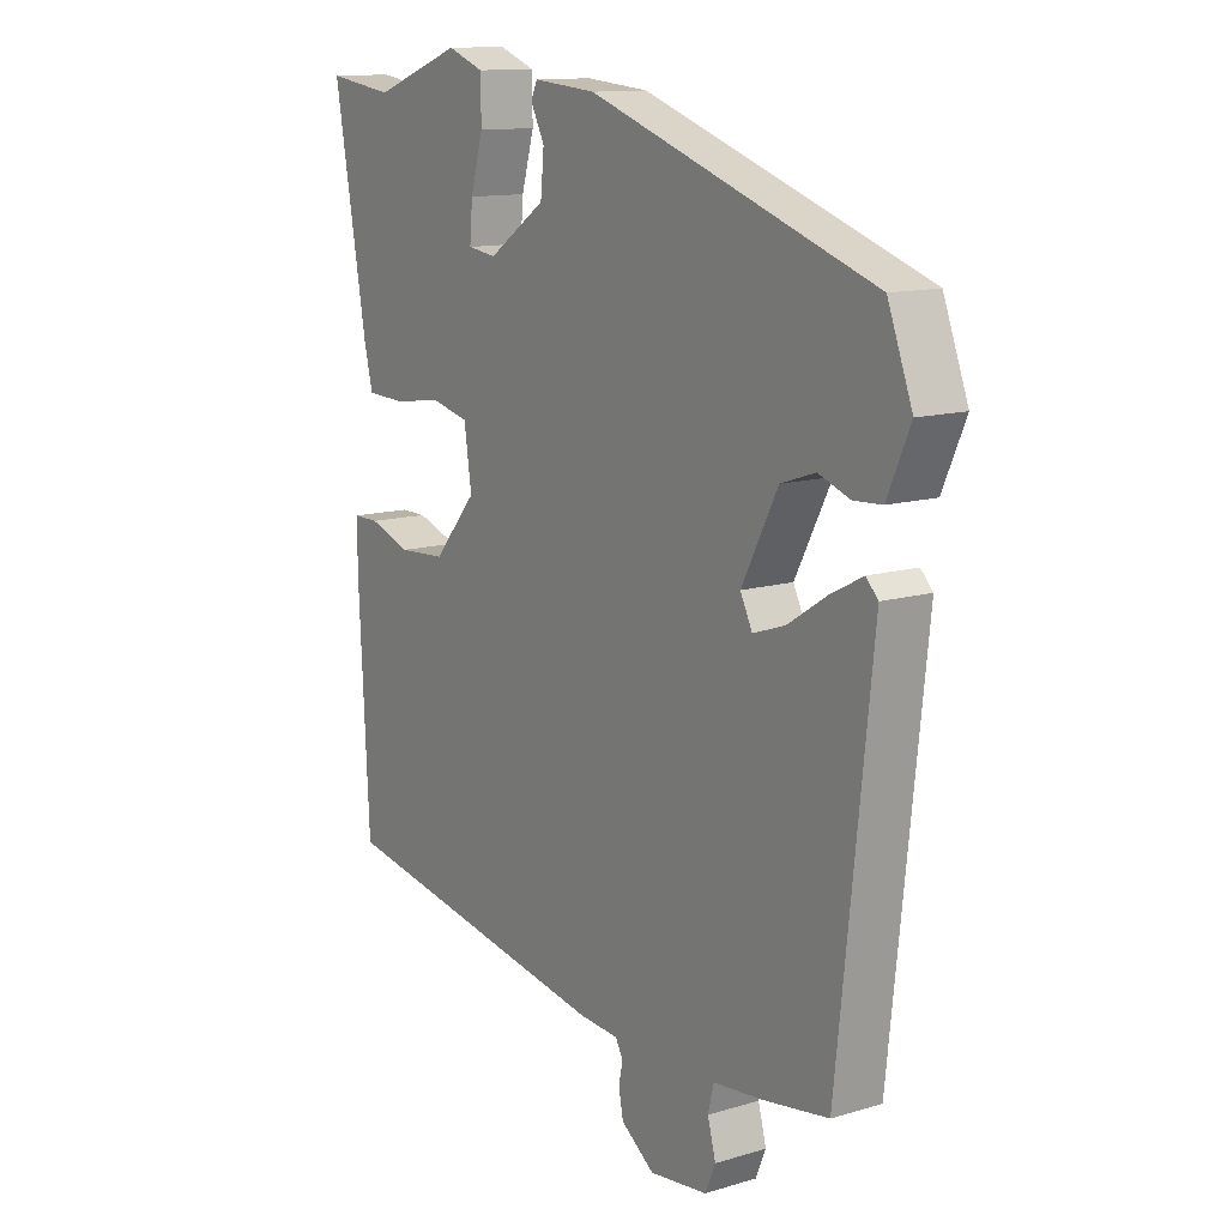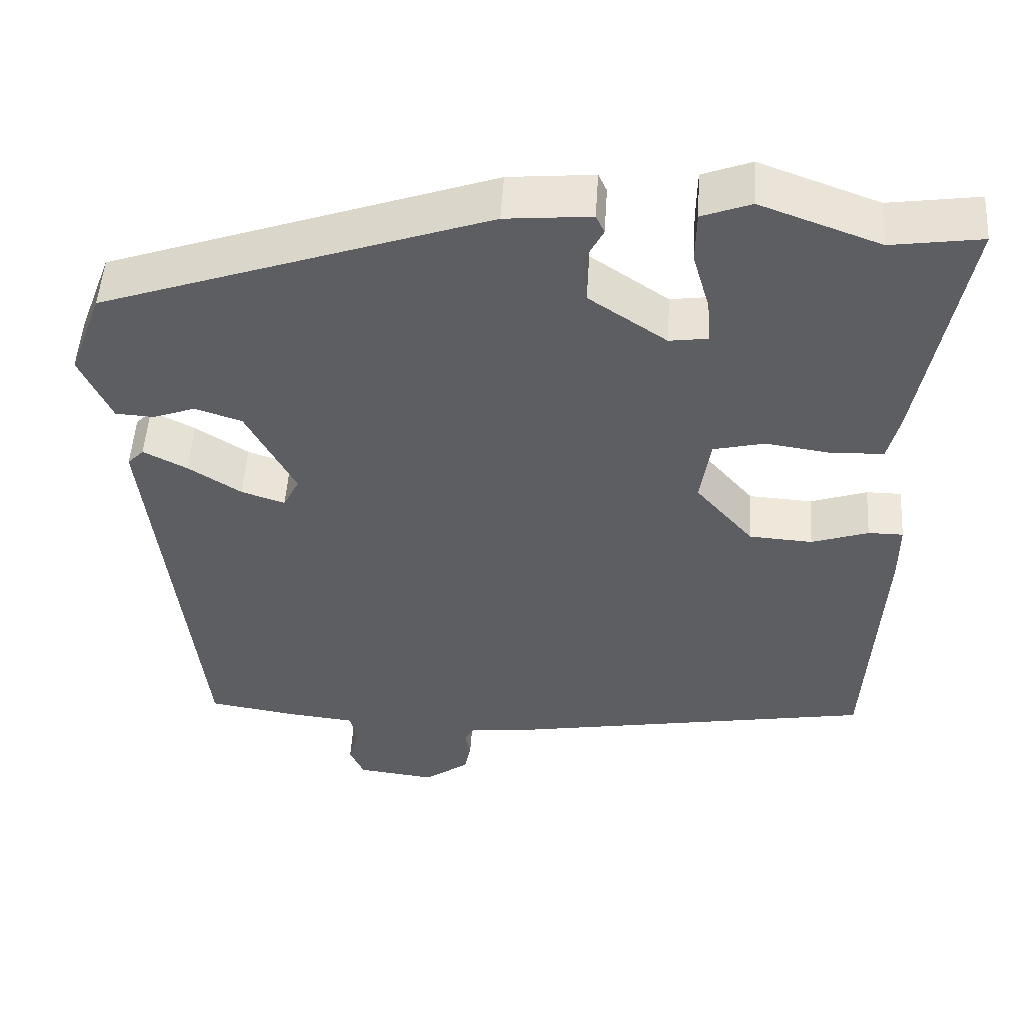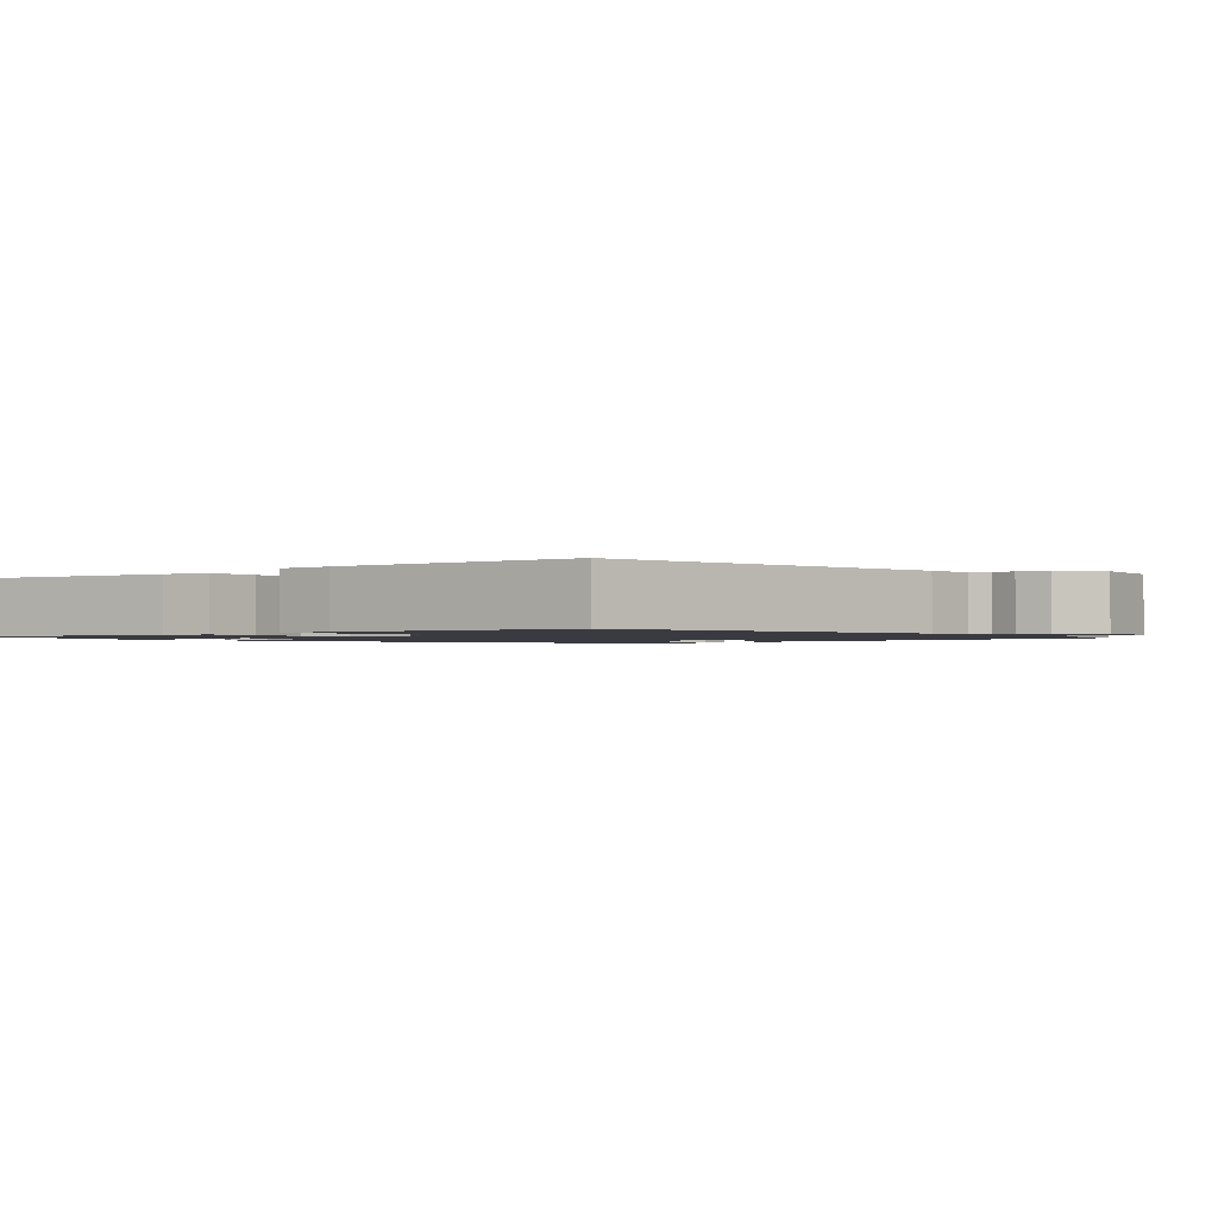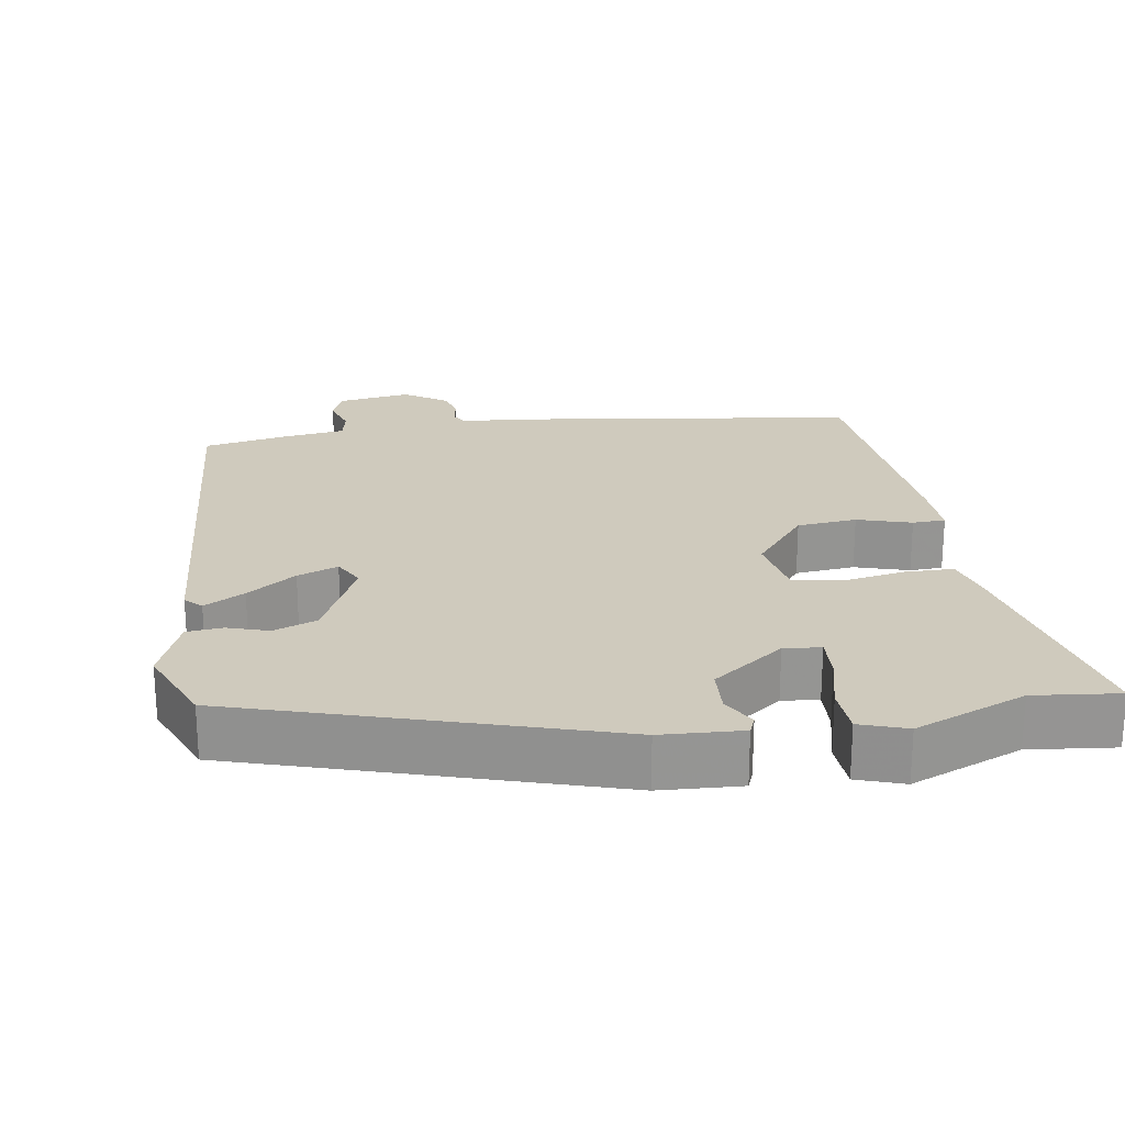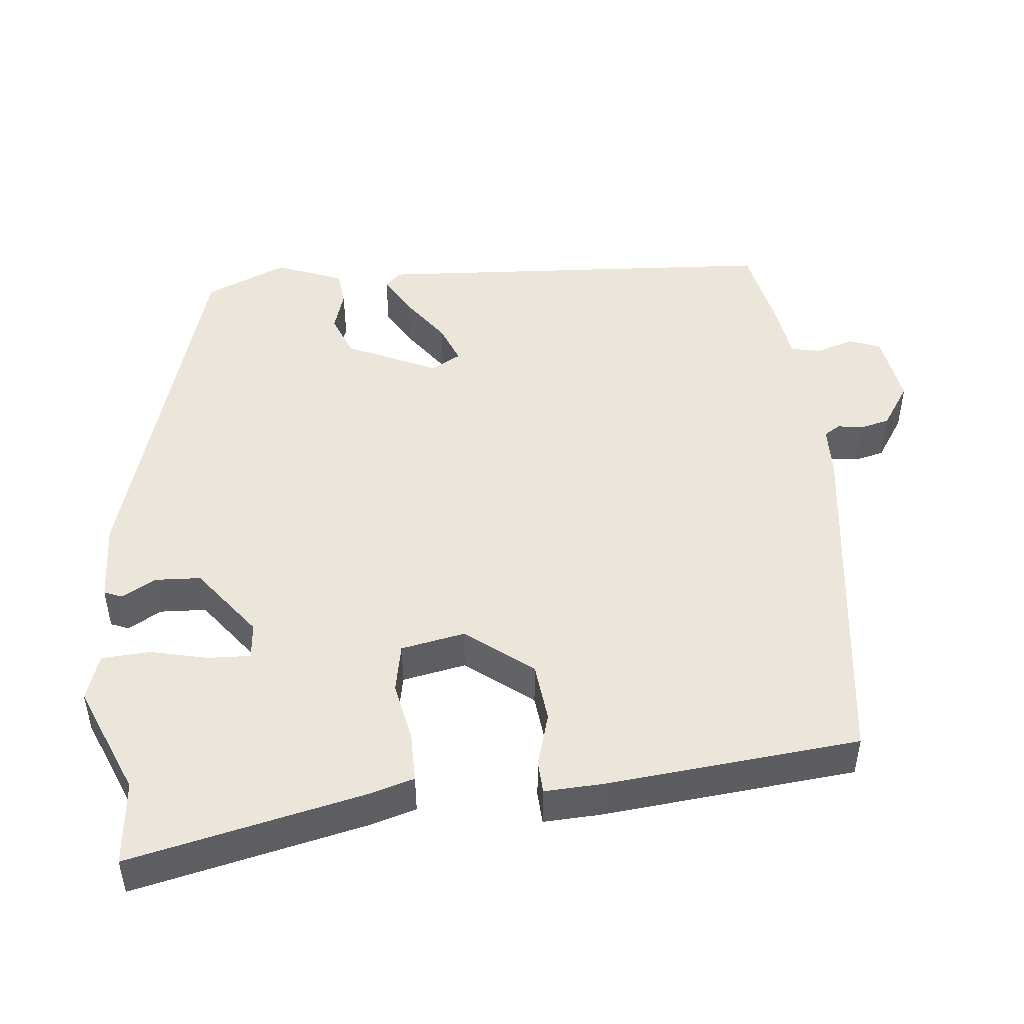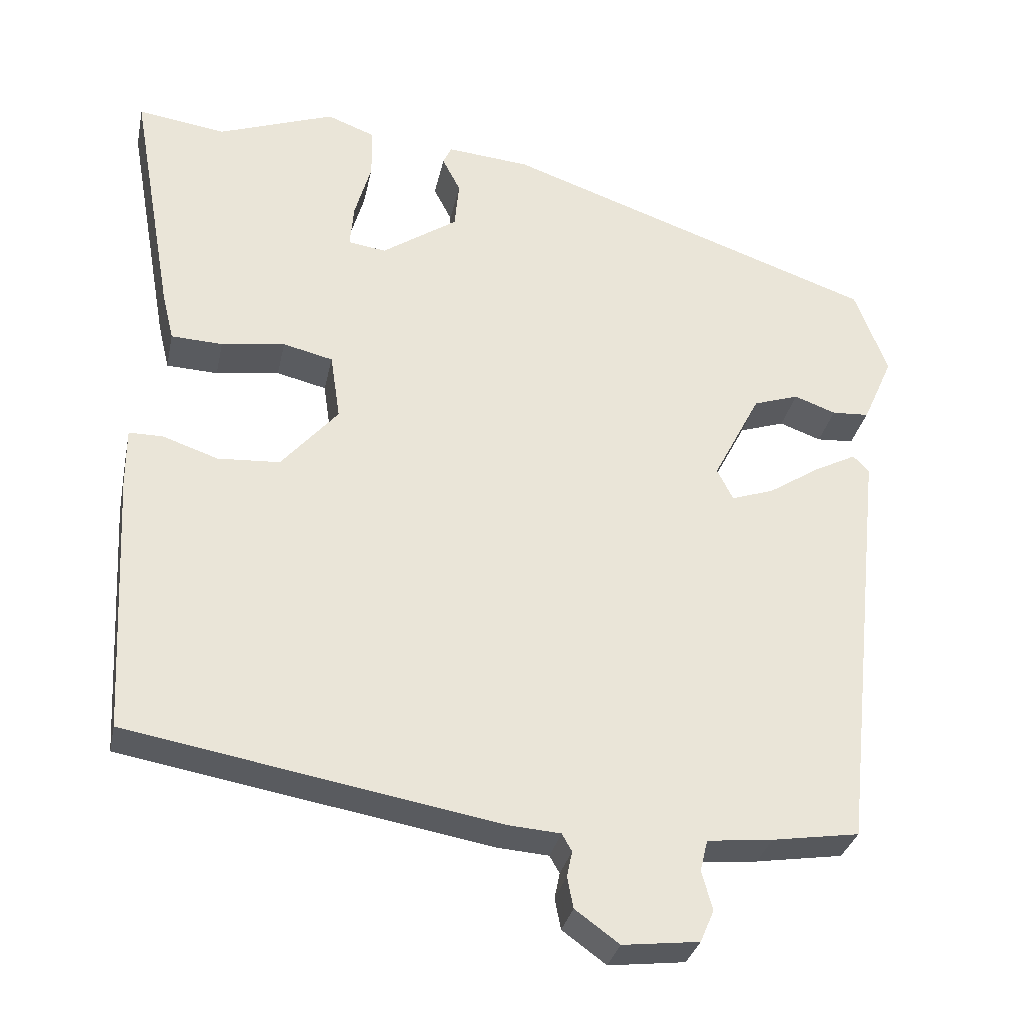
<metadata>
{"format":"obj","ext":"obj","renderer":"f3d","projection":"perspective","resolution":1024,"background":"white","views":[{"elev":12.6,"azim":-124.7,"up":"+Z"},{"elev":51.1,"azim":3.6,"up":"+Z"},{"elev":-1.4,"azim":129.5,"up":"+Y"},{"elev":23.0,"azim":-11.0,"up":"+Y"},{"elev":47.8,"azim":81.6,"up":"+Y"},{"elev":-31.7,"azim":168.3,"up":"+Z"}]}
</metadata>
<code>
v -0.479 0.07 0.337
v 0.015 0.07 0.509
v 0.125 0.07 0.519
v 0.136 0.07 0.495
v 0.112 0.07 0.448
v 0.118 0.07 0.385
v 0.218 0.07 0.317
v 0.268 0.07 0.324
v 0.263 0.07 0.382
v 0.241 0.07 0.459
v 0.242 0.07 0.526
v 0.305 0.07 0.55
v 0.459 0.07 0.494
v 0.575 0.07 0.511
v 0.518 0.07 0.188
v 0.503 0.07 0.126
v 0.435 0.07 0.123
v 0.351 0.07 0.135
v 0.285 0.07 0.119
v 0.272 0.07 0.031
v 0.347 0.07 -0.056
v 0.429 0.07 -0.061
v 0.502 0.07 -0.036
v 0.547 0.07 -0.036
v 0.547 0.07 -0.114
v 0.529 0.07 -0.463
v 0.04 0.07 -0.549
v -0.029 0.07 -0.554
v -0.042 0.07 -0.577
v -0.035 0.07 -0.611
v -0.043 0.07 -0.652
v -0.101 0.07 -0.694
v -0.202 0.07 -0.682
v -0.22 0.07 -0.64
v -0.206 0.07 -0.588
v -0.216 0.07 -0.547
v -0.302 0.07 -0.538
v -0.417 0.07 -0.52
v -0.477 0.07 0.037
v -0.456 0.07 0.059
v -0.4 0.07 0.03
v -0.332 0.07 -0.014
v -0.276 0.07 -0.033
v -0.255 0.07 0.009
v -0.318 0.07 0.13
v -0.378 0.07 0.15
v -0.433 0.07 0.13
v -0.482 0.07 0.133
v -0.522 0.07 0.223
v -0.479 0 0.337
v 0.015 0 0.509
v 0.125 0 0.519
v 0.136 0 0.495
v 0.112 0 0.448
v 0.118 0 0.385
v 0.218 0 0.317
v 0.268 0 0.324
v 0.263 0 0.382
v 0.241 0 0.459
v 0.242 0 0.526
v 0.305 0 0.55
v 0.459 0 0.494
v 0.575 0 0.511
v 0.518 0 0.188
v 0.503 0 0.126
v 0.435 0 0.123
v 0.351 0 0.135
v 0.285 0 0.119
v 0.272 0 0.031
v 0.347 0 -0.056
v 0.429 0 -0.061
v 0.502 0 -0.036
v 0.547 0 -0.036
v 0.547 0 -0.114
v 0.529 0 -0.463
v 0.04 0 -0.549
v -0.029 0 -0.554
v -0.042 0 -0.577
v -0.035 0 -0.611
v -0.043 0 -0.652
v -0.101 0 -0.694
v -0.202 0 -0.682
v -0.22 0 -0.64
v -0.206 0 -0.588
v -0.216 0 -0.547
v -0.302 0 -0.538
v -0.417 0 -0.52
v -0.477 0 0.037
v -0.456 0 0.059
v -0.4 0 0.03
v -0.332 0 -0.014
v -0.276 0 -0.033
v -0.255 0 0.009
v -0.318 0 0.13
v -0.378 0 0.15
v -0.433 0 0.13
v -0.482 0 0.133
v -0.522 0 0.223
f 46 47 48 49
f 45 46 49 1
f 39 40 41 42
f 37 38 39 42
f 36 37 42 43
f 35 36 43 44
f 33 34 35
f 32 33 35
f 29 30 31 32
f 29 32 35 44
f 25 26 27 28
f 23 24 25 28
f 22 23 28
f 21 22 28
f 20 21 28
f 19 20 28 29
f 15 16 17 18
f 13 14 15 18
f 13 18 19
f 9 10 11 12
f 8 9 12 13
f 2 3 4 5
f 45 1 2 5
f 44 45 5 6
f 8 13 19 29
f 7 8 29 44
f 6 7 44
f 98 97 96 95
f 50 98 95 94
f 91 90 89 88
f 91 88 87 86
f 92 91 86 85
f 93 92 85 84
f 84 83 82
f 84 82 81
f 81 80 79 78
f 93 84 81 78
f 77 76 75 74
f 77 74 73 72
f 77 72 71
f 77 71 70
f 77 70 69
f 78 77 69 68
f 67 66 65 64
f 67 64 63 62
f 68 67 62
f 61 60 59 58
f 62 61 58 57
f 54 53 52 51
f 54 51 50 94
f 55 54 94 93
f 78 68 62 57
f 93 78 57 56
f 93 56 55
f 1 50 51 2
f 2 51 52 3
f 3 52 53 4
f 4 53 54 5
f 5 54 55 6
f 6 55 56 7
f 7 56 57 8
f 8 57 58 9
f 9 58 59 10
f 10 59 60 11
f 11 60 61 12
f 12 61 62 13
f 13 62 63 14
f 14 63 64 15
f 15 64 65 16
f 16 65 66 17
f 17 66 67 18
f 18 67 68 19
f 19 68 69 20
f 20 69 70 21
f 21 70 71 22
f 22 71 72 23
f 23 72 73 24
f 24 73 74 25
f 25 74 75 26
f 26 75 76 27
f 27 76 77 28
f 28 77 78 29
f 29 78 79 30
f 30 79 80 31
f 31 80 81 32
f 32 81 82 33
f 33 82 83 34
f 34 83 84 35
f 35 84 85 36
f 36 85 86 37
f 37 86 87 38
f 38 87 88 39
f 39 88 89 40
f 40 89 90 41
f 41 90 91 42
f 42 91 92 43
f 43 92 93 44
f 44 93 94 45
f 45 94 95 46
f 46 95 96 47
f 47 96 97 48
f 48 97 98 49
f 49 98 50 1

</code>
